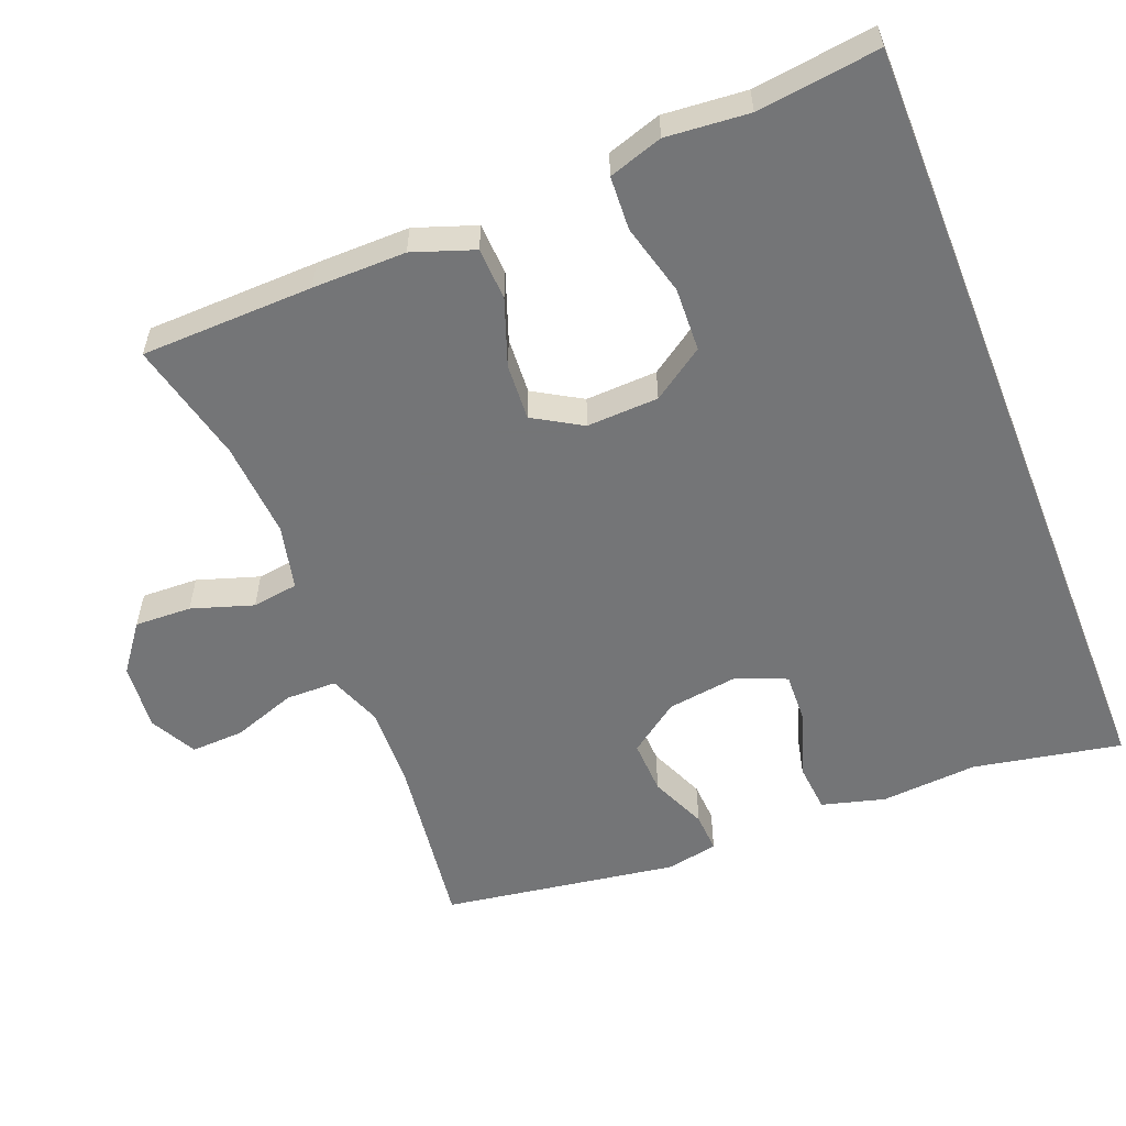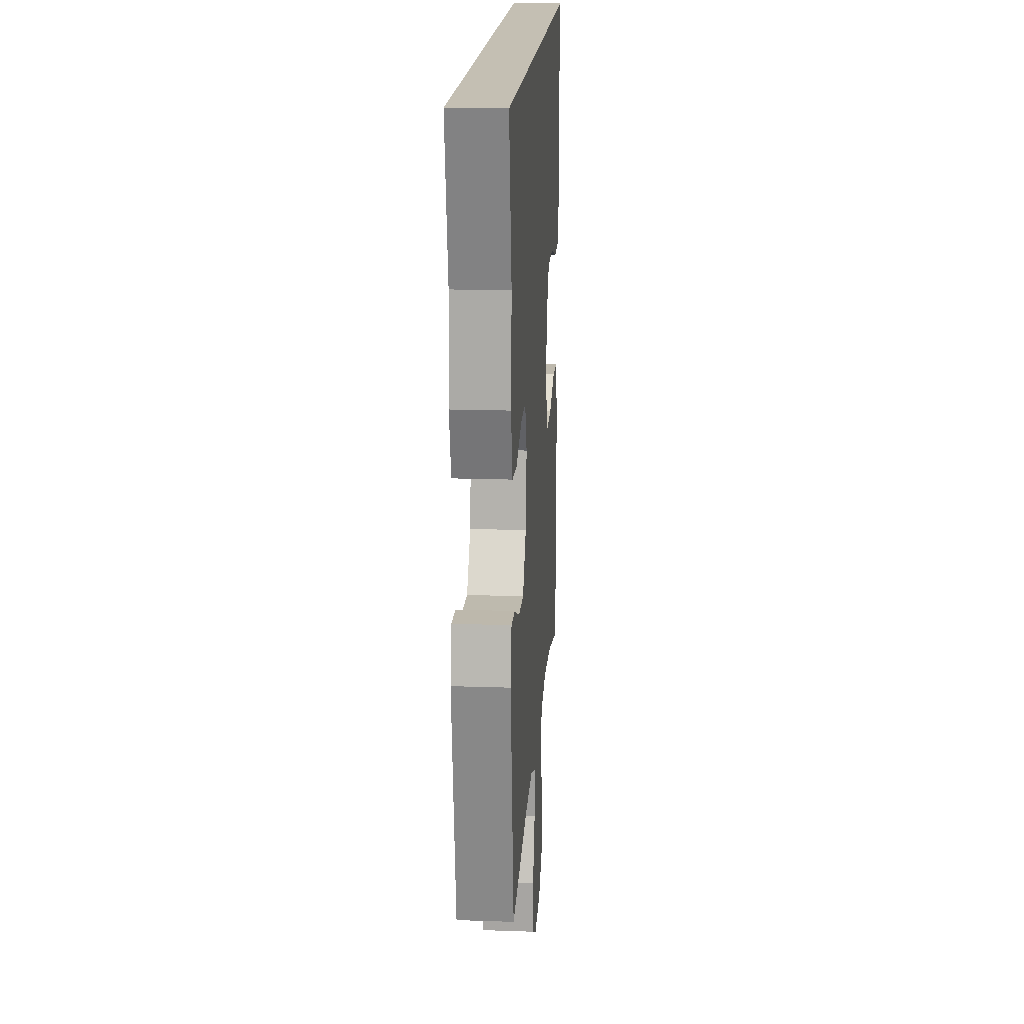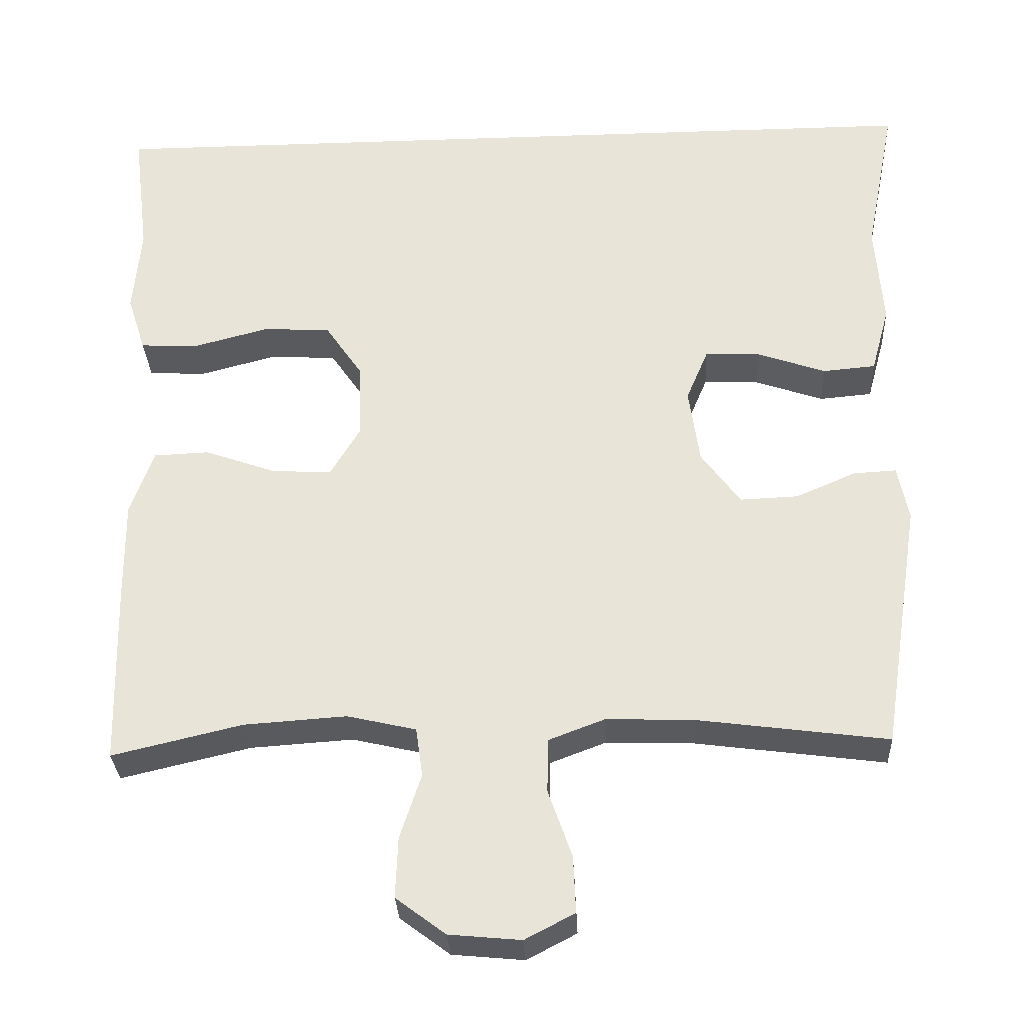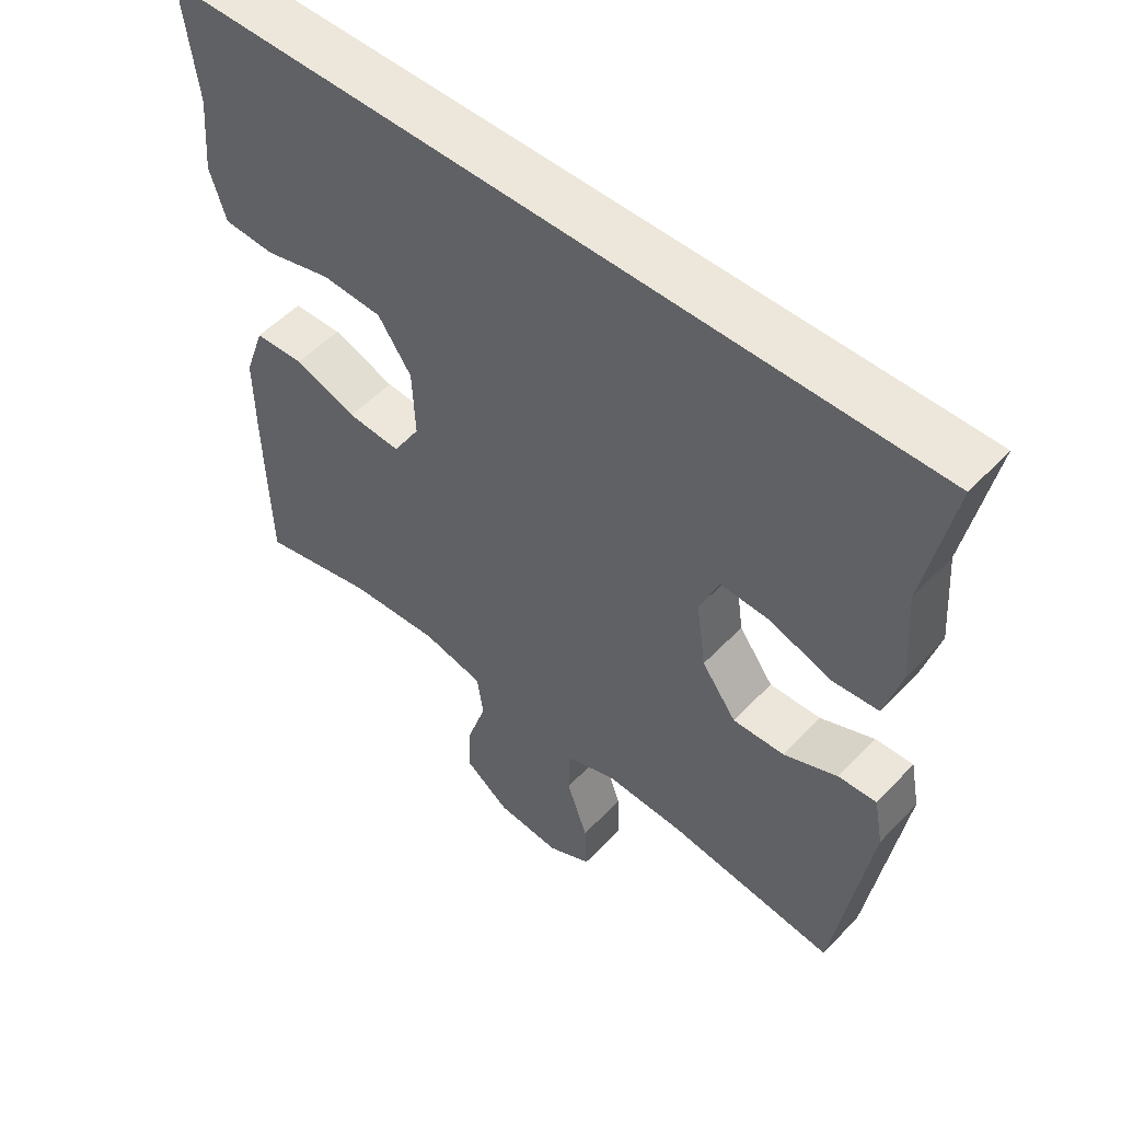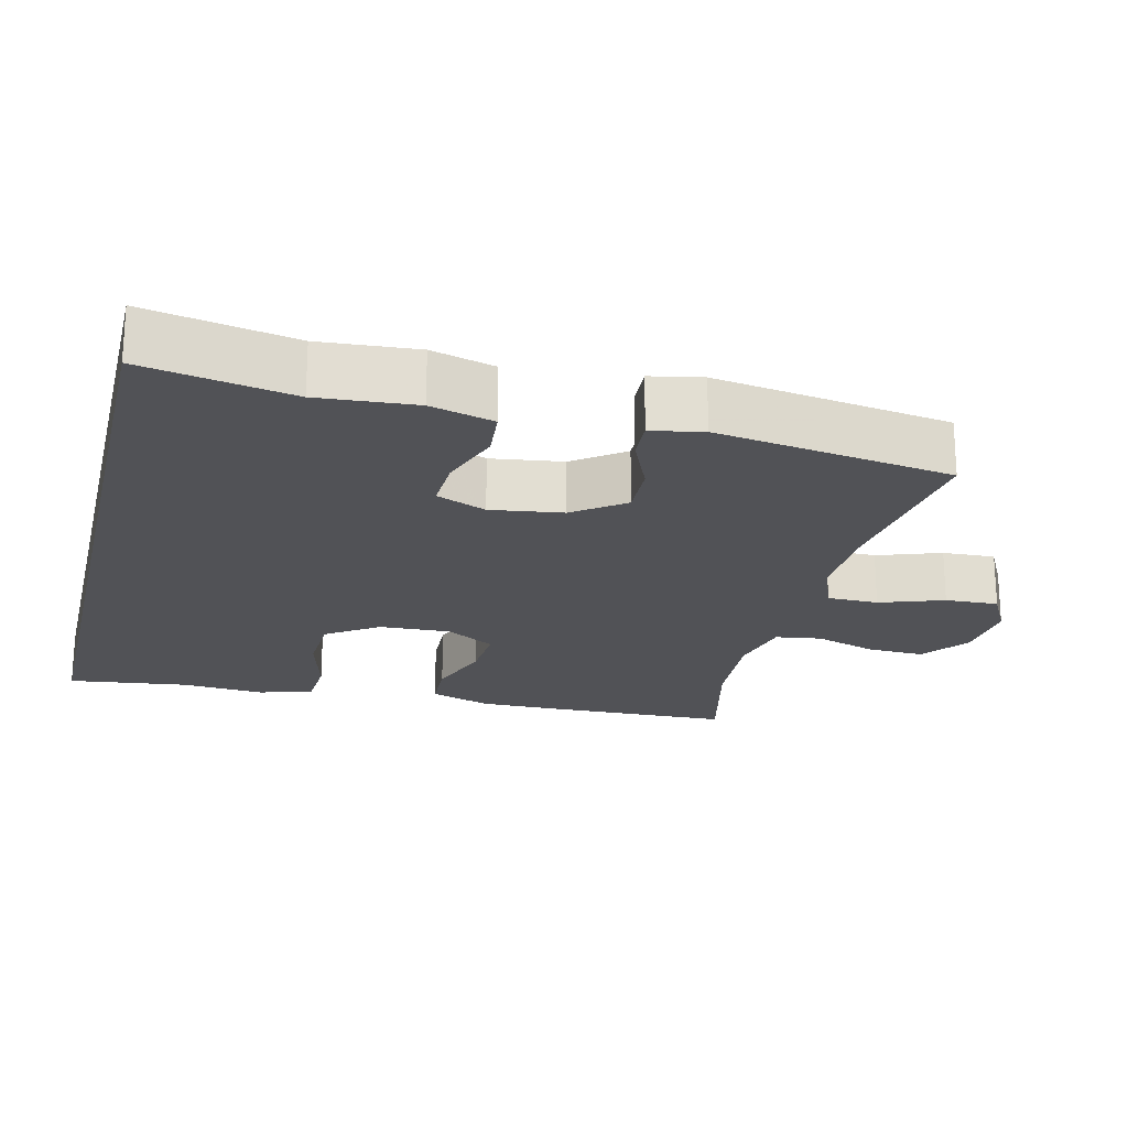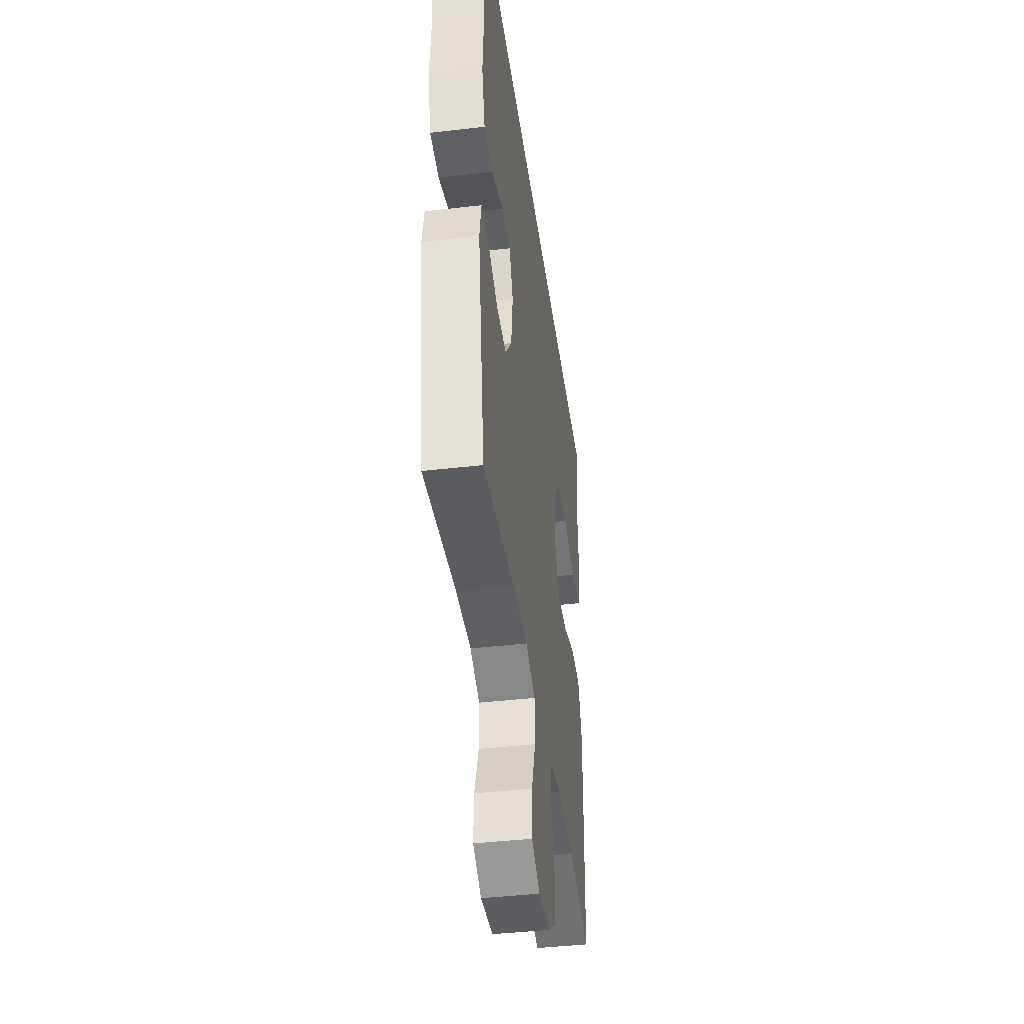
<metadata>
{"format":"obj","ext":"obj","renderer":"f3d","projection":"perspective","resolution":1024,"background":"white","views":[{"elev":-56.4,"azim":-68.3,"up":"+Y"},{"elev":17.7,"azim":93.9,"up":"+Z"},{"elev":-30.8,"azim":2.8,"up":"+Z"},{"elev":52.5,"azim":41.9,"up":"+Z"},{"elev":-21.3,"azim":76.4,"up":"+Y"},{"elev":-42.3,"azim":97.9,"up":"+Z"}]}
</metadata>
<code>
v 0.5 0.07 -0.5
v 0.252 0.07 -0.467
v 0.137 0.07 -0.463
v 0.063 0.07 -0.491
v 0.062 0.07 -0.562
v 0.093 0.07 -0.651
v 0.096 0.07 -0.725
v 0.031 0.07 -0.759
v -0.063 0.07 -0.75
v -0.128 0.07 -0.701
v -0.125 0.07 -0.622
v -0.097 0.07 -0.536
v -0.106 0.07 -0.472
v -0.196 0.07 -0.451
v -0.33 0.07 -0.46
v -0.5 0.07 -0.5
v -0.506 0.07 -0.26
v -0.507 0.07 -0.13
v -0.477 0.07 -0.045
v -0.404 0.07 -0.042
v -0.312 0.07 -0.075
v -0.233 0.07 -0.08
v -0.193 0.07 -0.013
v -0.197 0.07 0.087
v -0.246 0.07 0.159
v -0.335 0.07 0.163
v -0.434 0.07 0.137
v -0.509 0.07 0.141
v -0.533 0.07 0.216
v -0.523 0.07 0.331
v -0.544 0.07 0.5
v 0.575 0.07 0.5
v 0.535 0.07 0.294
v 0.545 0.07 0.159
v 0.521 0.07 0.071
v 0.452 0.07 0.065
v 0.363 0.07 0.096
v 0.29 0.07 0.099
v 0.261 0.07 0.03
v 0.275 0.07 -0.07
v 0.326 0.07 -0.14
v 0.402 0.07 -0.137
v 0.481 0.07 -0.103
v 0.537 0.07 -0.1
v 0.551 0.07 -0.172
v 0.5 0 -0.5
v 0.252 0 -0.467
v 0.137 0 -0.463
v 0.063 0 -0.491
v 0.062 0 -0.562
v 0.093 0 -0.651
v 0.096 0 -0.725
v 0.031 0 -0.759
v -0.063 0 -0.75
v -0.128 0 -0.701
v -0.125 0 -0.622
v -0.097 0 -0.536
v -0.106 0 -0.472
v -0.196 0 -0.451
v -0.33 0 -0.46
v -0.5 0 -0.5
v -0.506 0 -0.26
v -0.507 0 -0.13
v -0.477 0 -0.045
v -0.404 0 -0.042
v -0.312 0 -0.075
v -0.233 0 -0.08
v -0.193 0 -0.013
v -0.197 0 0.087
v -0.246 0 0.159
v -0.335 0 0.163
v -0.434 0 0.137
v -0.509 0 0.141
v -0.533 0 0.216
v -0.523 0 0.331
v -0.544 0 0.5
v 0.575 0 0.5
v 0.535 0 0.294
v 0.545 0 0.159
v 0.521 0 0.071
v 0.452 0 0.065
v 0.363 0 0.096
v 0.29 0 0.099
v 0.261 0 0.03
v 0.275 0 -0.07
v 0.326 0 -0.14
v 0.402 0 -0.137
v 0.481 0 -0.103
v 0.537 0 -0.1
v 0.551 0 -0.172
f 45 1 2
f 44 45 2
f 43 44 2
f 42 43 2
f 41 42 2 3
f 40 41 3 4
f 39 40 4
f 35 36 37
f 34 35 37
f 33 34 37
f 33 37 38
f 32 33 38
f 31 32 38
f 30 31 38
f 28 29 30
f 27 28 30
f 26 27 30
f 25 26 30
f 25 30 38 39
f 19 20 21
f 18 19 21
f 17 18 21
f 16 17 21
f 15 16 21
f 14 15 21 22
f 13 14 22 23
f 10 11 12
f 9 10 12
f 8 9 12
f 7 8 12
f 6 7 12
f 5 6 12
f 4 5 12 13
f 13 23 24
f 4 13 24
f 39 4 24
f 24 25 39
f 47 46 90
f 47 90 89
f 47 89 88
f 47 88 87
f 48 47 87 86
f 49 48 86 85
f 49 85 84
f 82 81 80
f 82 80 79
f 82 79 78
f 83 82 78
f 83 78 77
f 83 77 76
f 83 76 75
f 75 74 73
f 75 73 72
f 75 72 71
f 75 71 70
f 84 83 75 70
f 66 65 64
f 66 64 63
f 66 63 62
f 66 62 61
f 66 61 60
f 67 66 60 59
f 68 67 59 58
f 57 56 55
f 57 55 54
f 57 54 53
f 57 53 52
f 57 52 51
f 57 51 50
f 58 57 50 49
f 69 68 58
f 69 58 49
f 69 49 84
f 84 70 69
f 1 46 47 2
f 2 47 48 3
f 3 48 49 4
f 4 49 50 5
f 5 50 51 6
f 6 51 52 7
f 7 52 53 8
f 8 53 54 9
f 9 54 55 10
f 10 55 56 11
f 11 56 57 12
f 12 57 58 13
f 13 58 59 14
f 14 59 60 15
f 15 60 61 16
f 16 61 62 17
f 17 62 63 18
f 18 63 64 19
f 19 64 65 20
f 20 65 66 21
f 21 66 67 22
f 22 67 68 23
f 23 68 69 24
f 24 69 70 25
f 25 70 71 26
f 26 71 72 27
f 27 72 73 28
f 28 73 74 29
f 29 74 75 30
f 30 75 76 31
f 31 76 77 32
f 32 77 78 33
f 33 78 79 34
f 34 79 80 35
f 35 80 81 36
f 36 81 82 37
f 37 82 83 38
f 38 83 84 39
f 39 84 85 40
f 40 85 86 41
f 41 86 87 42
f 42 87 88 43
f 43 88 89 44
f 44 89 90 45
f 45 90 46 1

</code>
